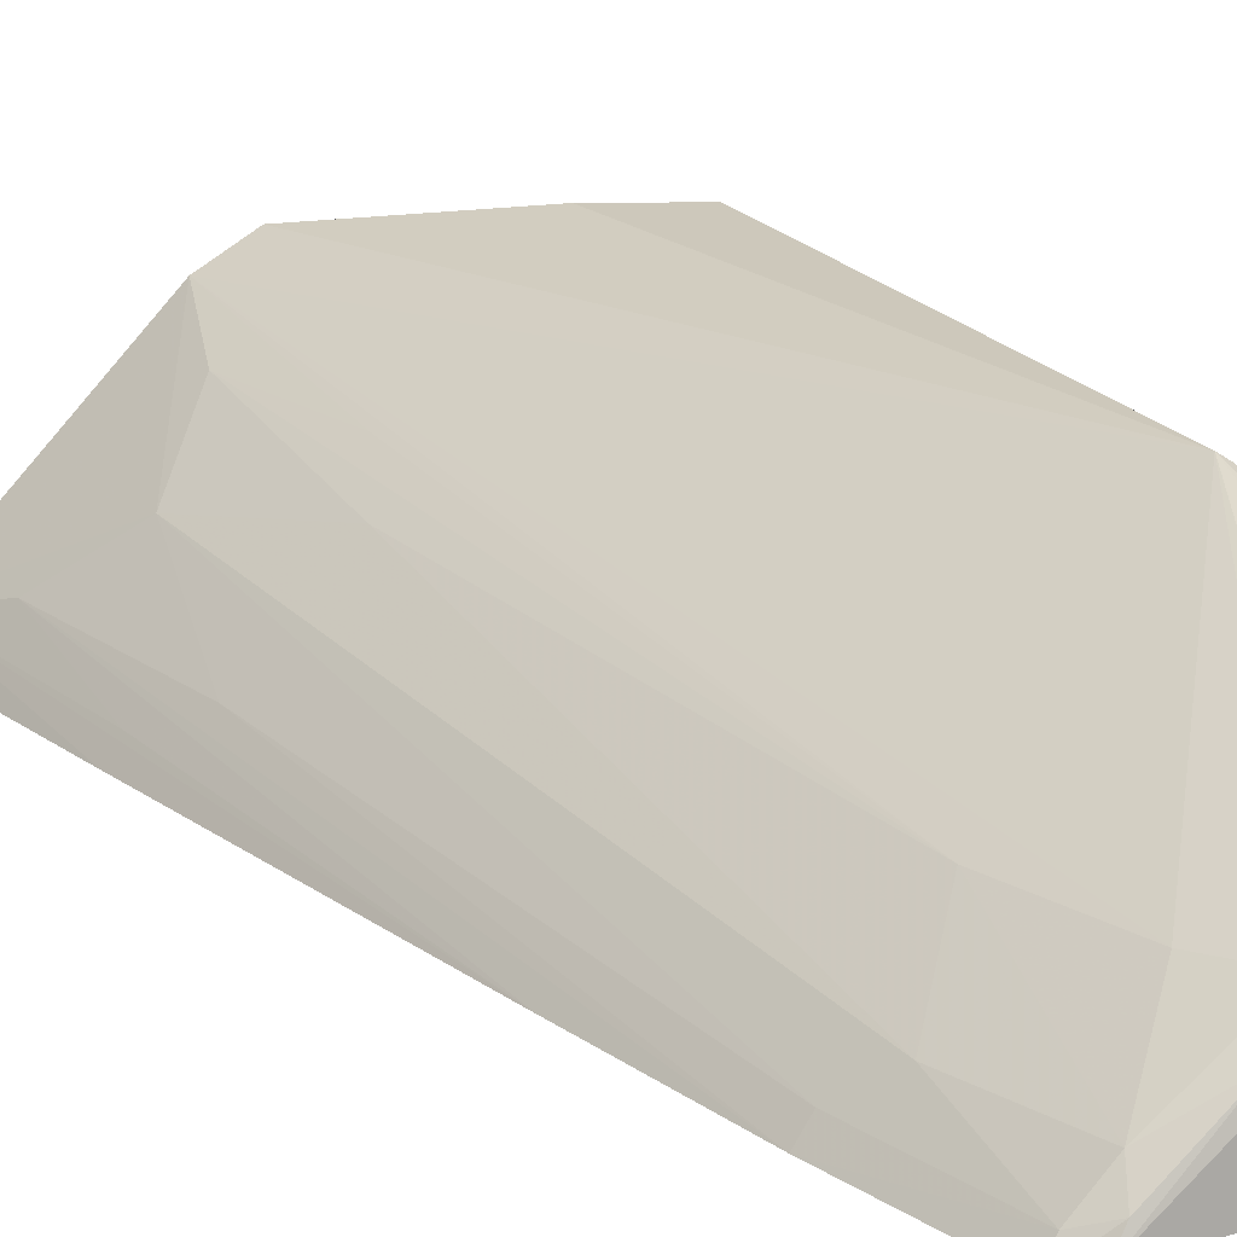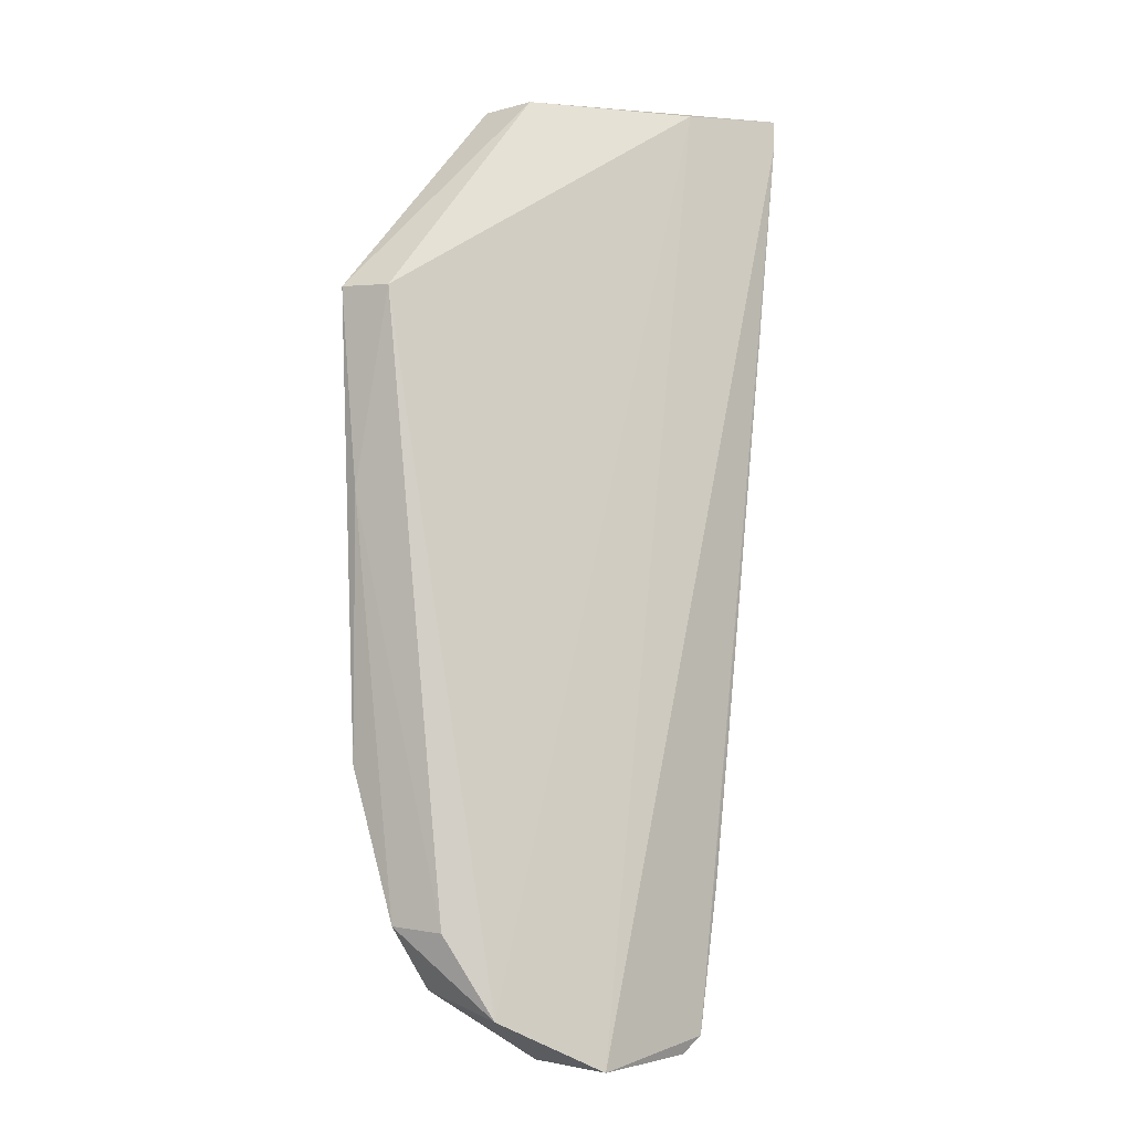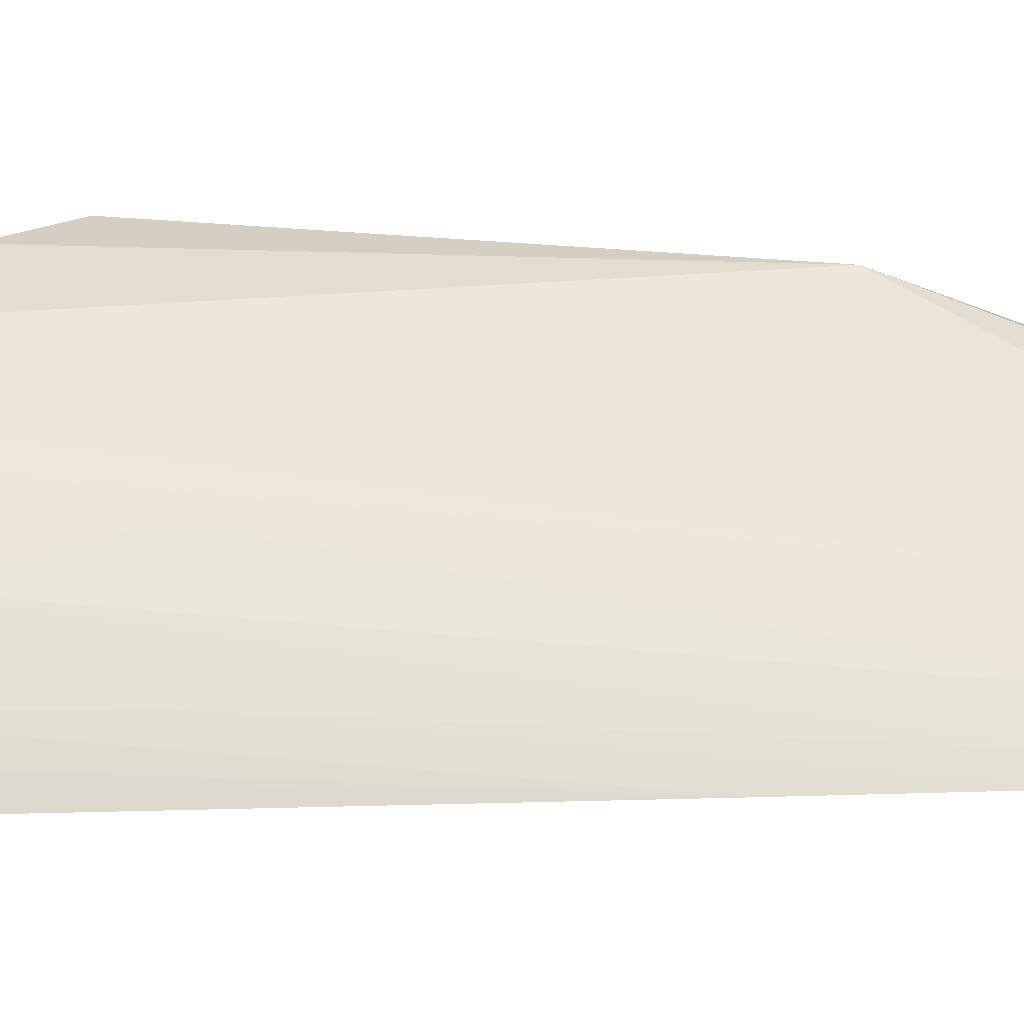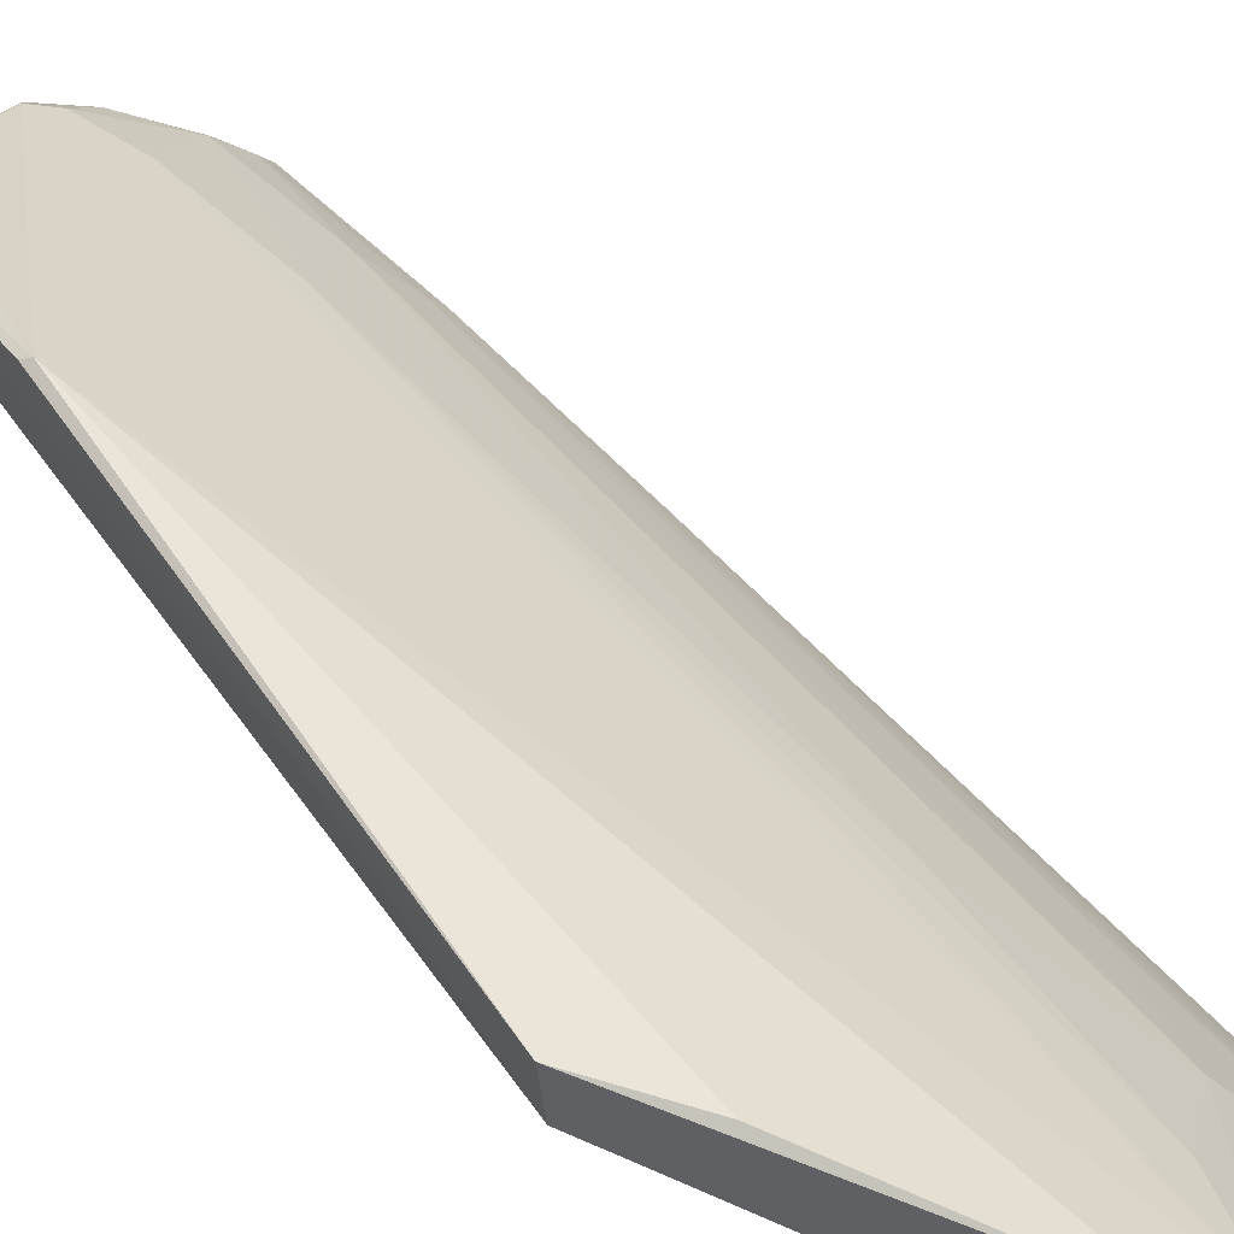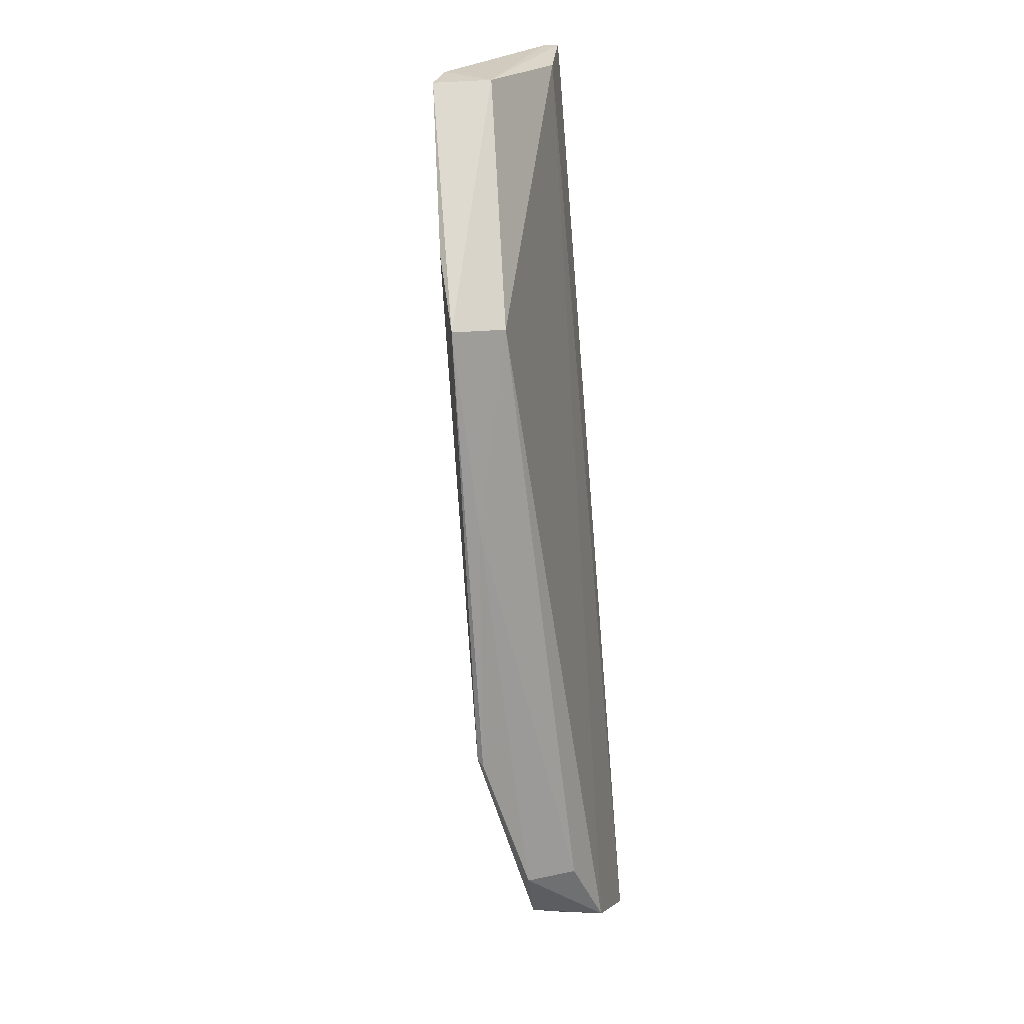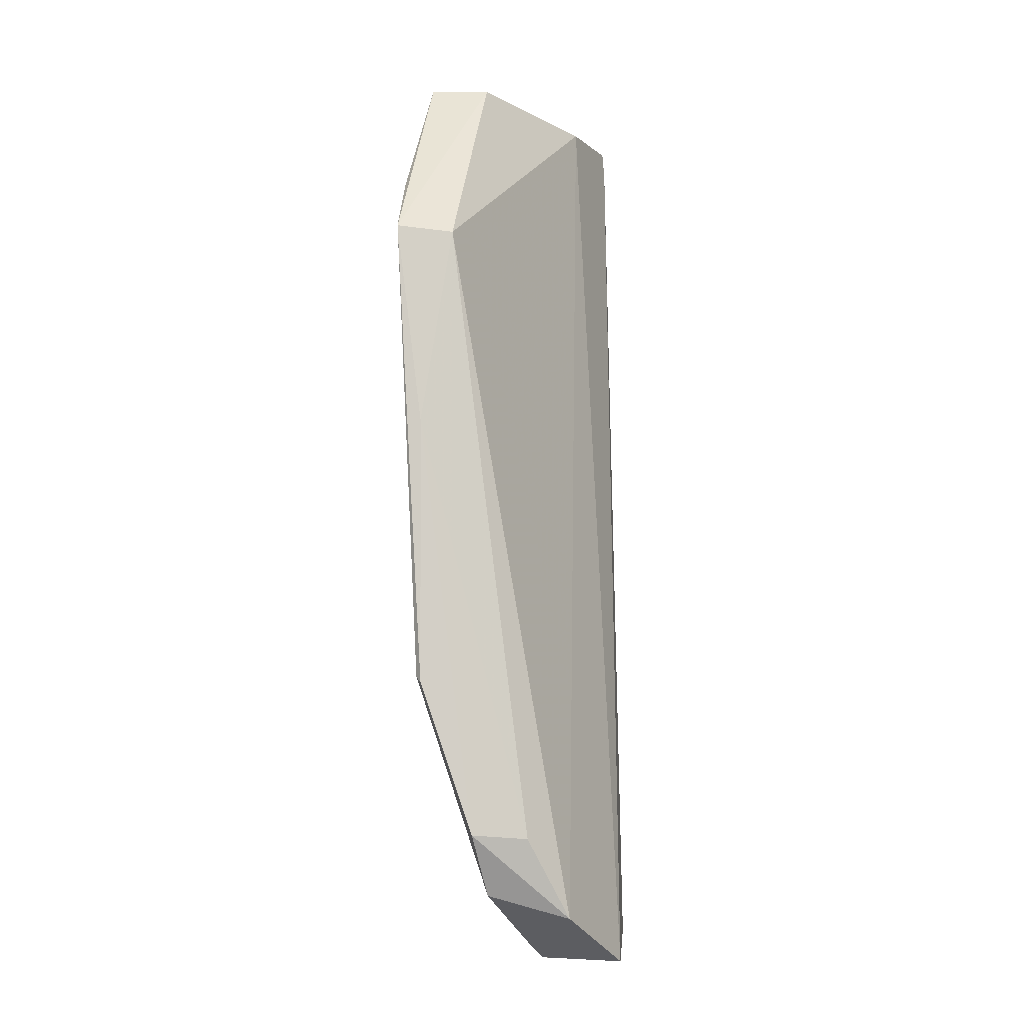
<metadata>
{"format":"obj","ext":"obj","renderer":"f3d","projection":"perspective","resolution":1024,"background":"white","views":[{"elev":17.3,"azim":153.5,"up":"+Y"},{"elev":-4.6,"azim":-50.7,"up":"+Z"},{"elev":15.6,"azim":94.6,"up":"+Y"},{"elev":50.3,"azim":-30.2,"up":"+Y"},{"elev":21.3,"azim":-108.5,"up":"+Z"},{"elev":-7.7,"azim":-92.3,"up":"+Z"}]}
</metadata>
<code>
v 0.2573 -0.01371 0.09584
v 0.1966 -0.01524 -0.3131
v 0.1657 0.08205 0.09683
v 0.05481 0.1131 -0.01159
v 0.07004 0.02259 -0.3713
v 0.05467 0.1015 -0.2486
v 0.1431 0.06384 0.09505
v 0.2058 0.03727 0.02143
v 0.1154 -0.007656 -0.3972
v 0.1342 0.03462 -0.3571
v 0.1438 0.09493 0.09492
v 0.05681 0.04478 -0.3306
v 0.2506 -0.002833 0.09683
v 0.05851 0.08414 -0.01373
v 0.2558 -0.01471 0.08092
v 0.182 -0.01559 -0.3863
v 0.1134 0.03411 -0.3947
v 0.1751 0.006542 -0.3269
v 0.08414 0.1098 0.01915
v 0.05261 0.07313 -0.3285
v 0.2349 0.009497 0.05163
v 0.2083 0.0071 0.09161
v 0.2108 -0.01517 -0.2221
v 0.11 0.04217 -0.3863
v 0.1715 -0.01195 -0.3947
v 0.1898 -0.006717 -0.3119
v 0.1613 0.007201 -0.3838
v 0.1773 0.05025 -0.05428
v 0.05181 0.09943 -0.2517
v 0.06904 0.06452 -0.3595
v 0.05258 0.1003 -0.116
v 0.2403 -0.01492 -0.0251
v 0.2339 -0.005108 -0.02406
v 0.1214 0.03672 -0.3841
v 0.1757 -0.007205 -0.3838
v 0.2188 0.008733 -0.05428
v 0.148 0.03465 -0.2967
v 0.1352 0.02288 -0.3932
v 0.178 0.06638 0.05163
v 0.1658 -0.002761 -0.3932
v 0.1634 0.06533 -0.02406
f 10 6 3
f 11 3 6
f 11 7 3
f 11 4 7
f 13 7 1
f 13 3 7
f 13 8 3
f 14 7 4
f 14 12 5
f 15 1 9
f 16 15 9
f 17 9 5
f 19 11 6
f 19 6 4
f 19 4 11
f 20 5 12
f 21 8 13
f 22 1 7
f 22 7 14
f 22 9 1
f 22 14 5
f 22 5 9
f 23 2 21
f 23 16 2
f 25 16 9
f 25 9 17
f 26 18 8
f 28 8 18
f 29 4 6
f 29 6 20
f 30 17 5
f 30 5 20
f 30 24 17
f 30 20 6
f 30 6 24
f 31 14 4
f 31 29 20
f 31 4 29
f 31 20 12
f 31 12 14
f 32 23 13
f 32 15 16
f 32 16 23
f 32 13 1
f 32 1 15
f 33 23 21
f 33 21 13
f 33 13 23
f 34 24 6
f 34 6 10
f 34 10 27
f 35 26 2
f 35 2 16
f 35 18 26
f 35 27 18
f 36 21 2
f 36 2 26
f 36 26 8
f 36 8 21
f 37 27 10
f 37 18 27
f 37 28 18
f 37 10 3
f 38 25 17
f 38 34 27
f 38 17 24
f 38 24 34
f 39 3 8
f 39 8 28
f 39 28 37
f 40 35 16
f 40 16 25
f 40 27 35
f 40 38 27
f 40 25 38
f 41 39 37
f 41 37 3
f 41 3 39

</code>
